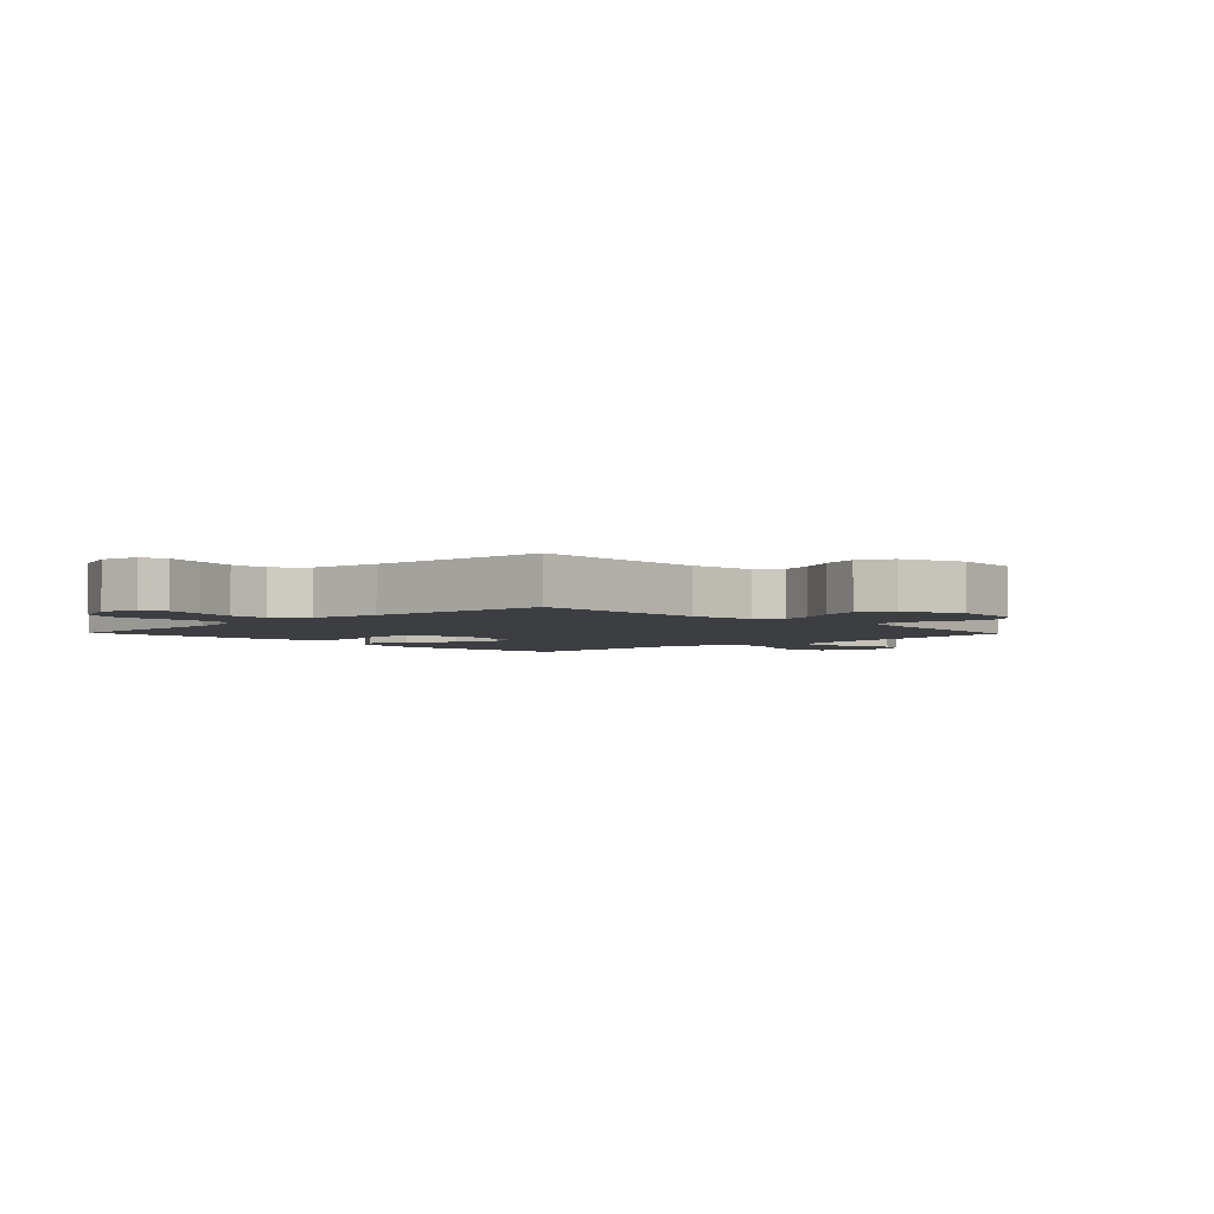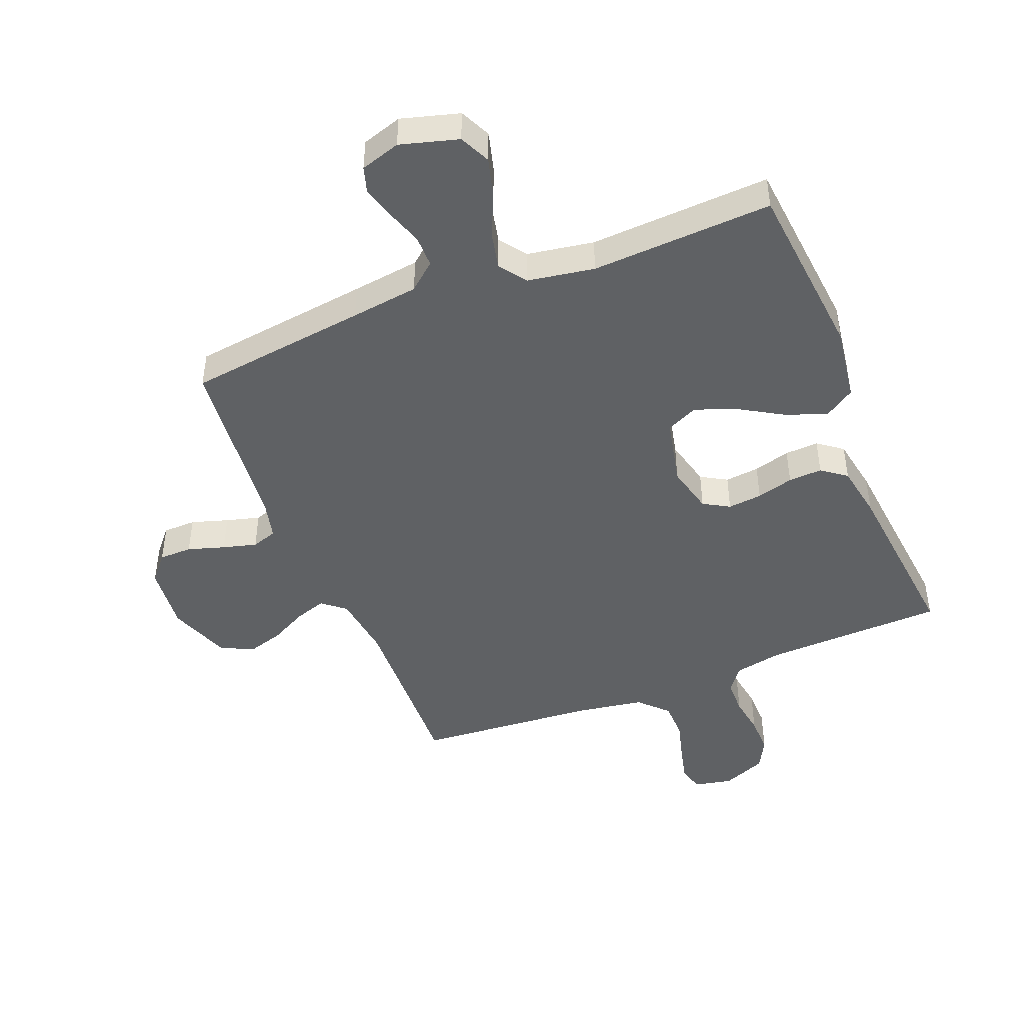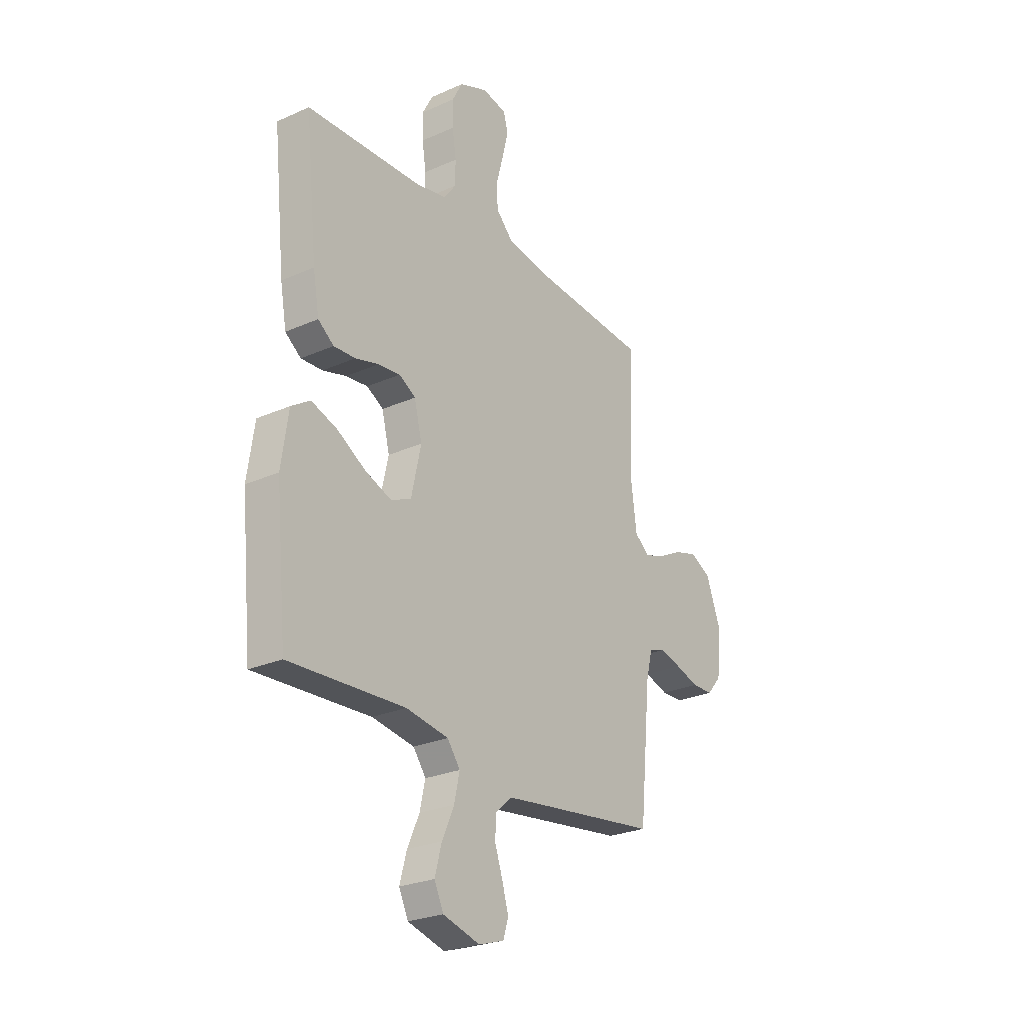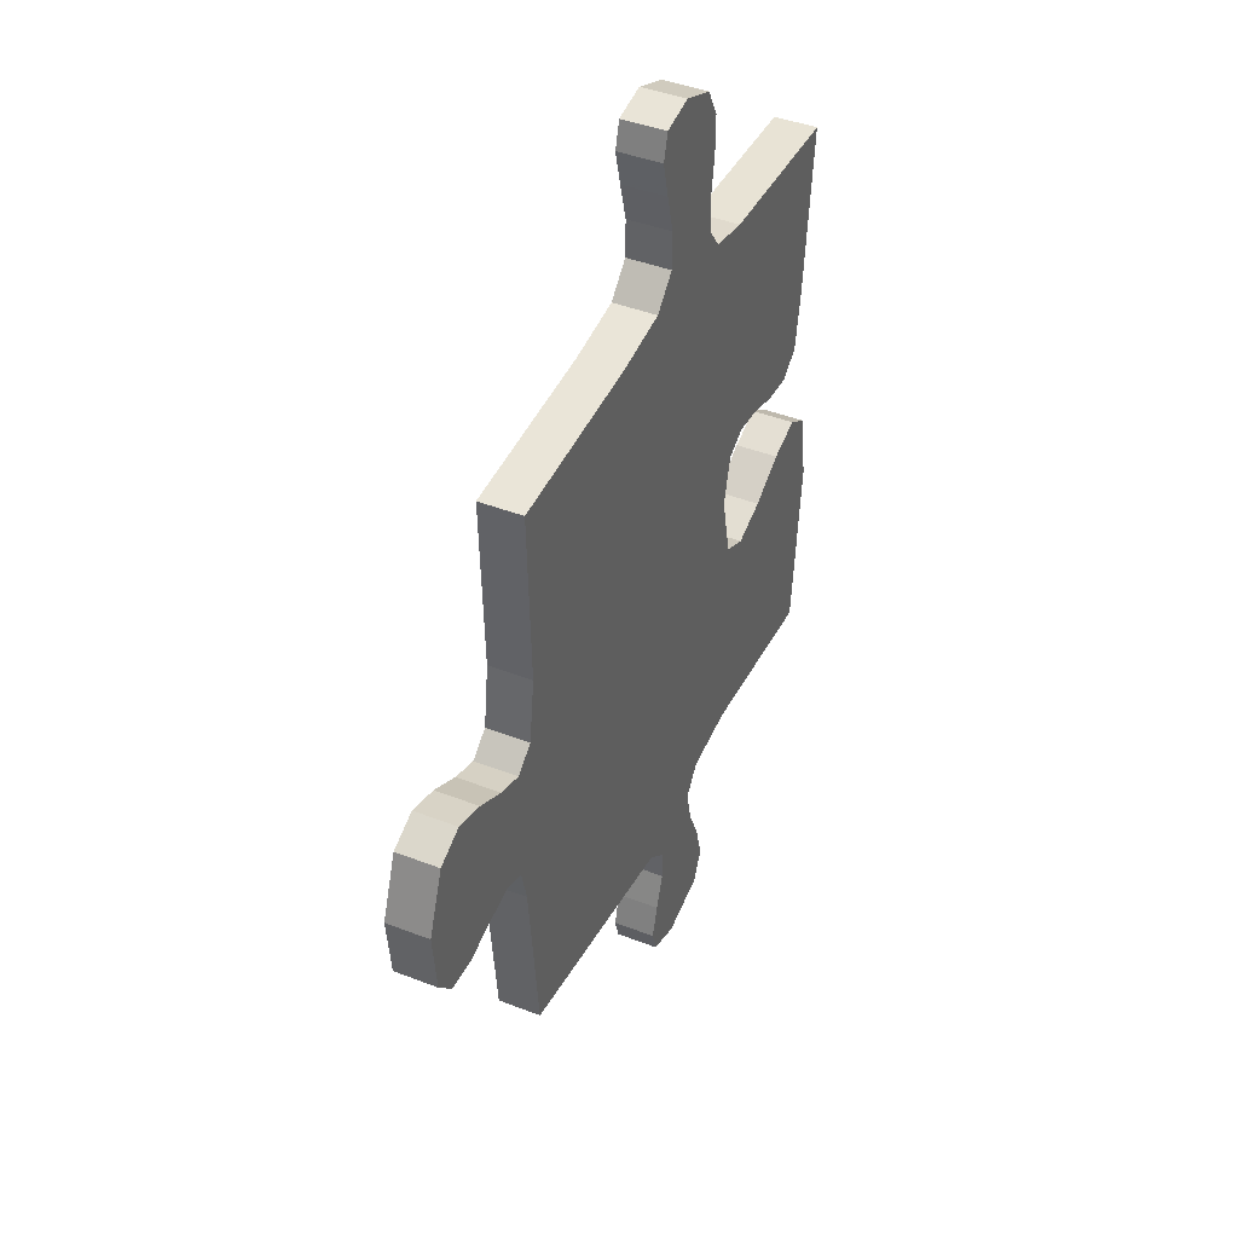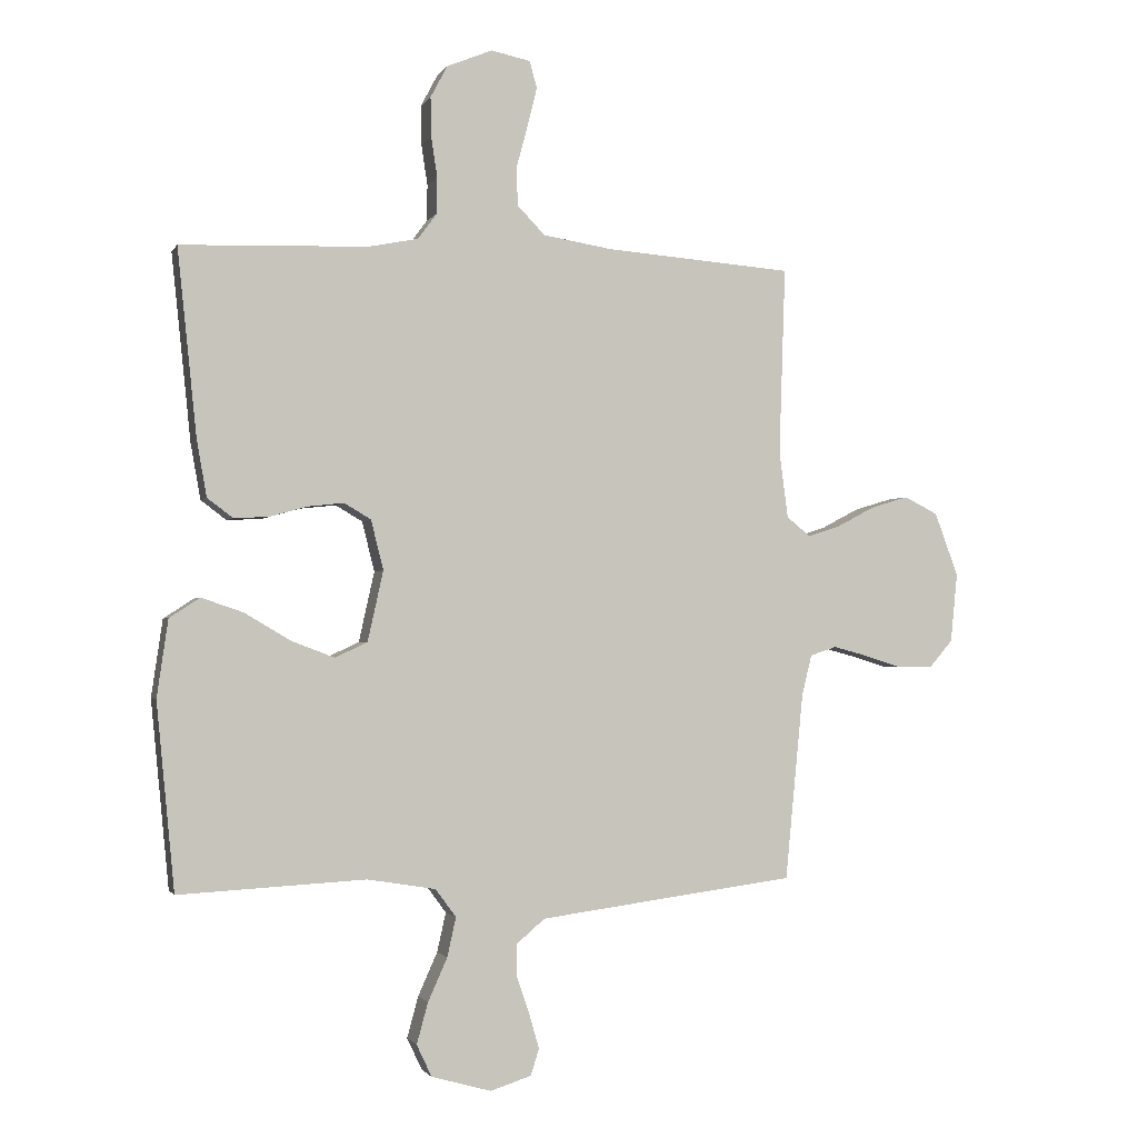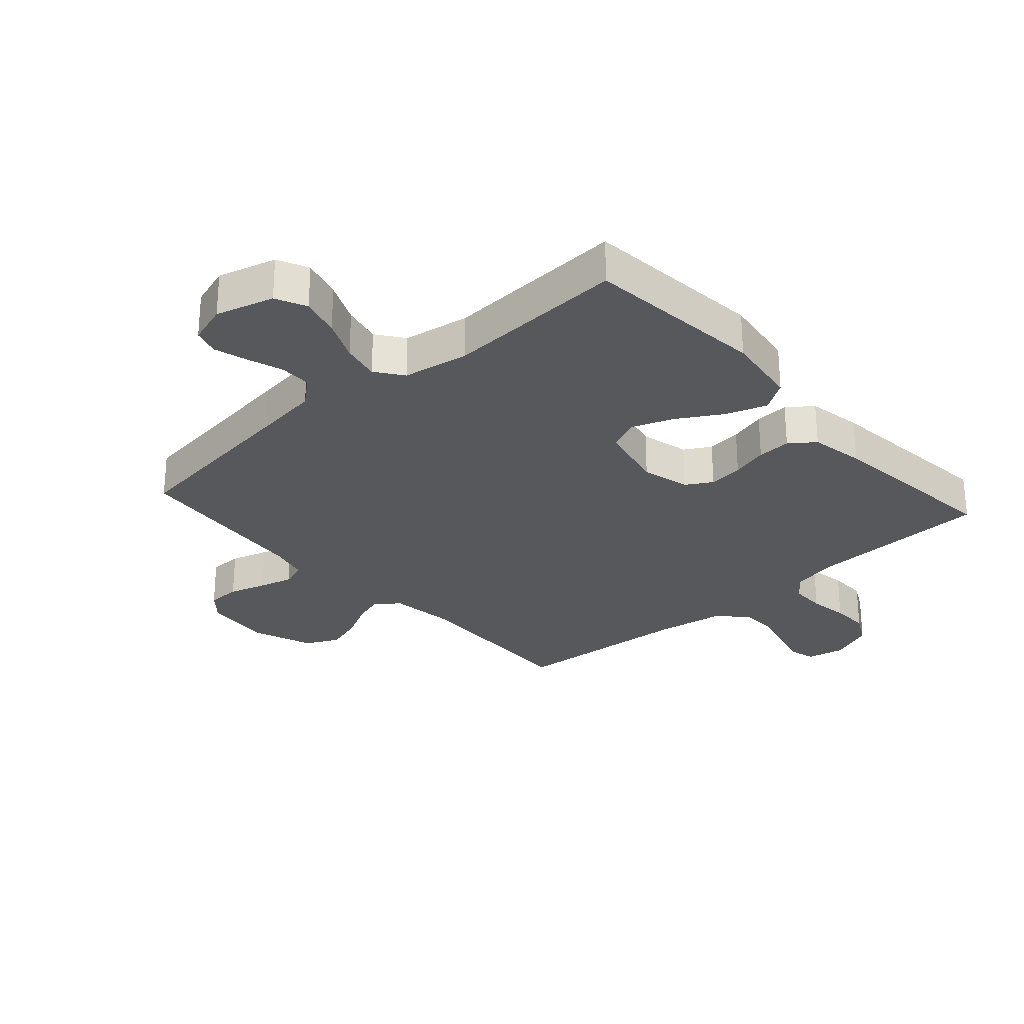
<metadata>
{"format":"obj","ext":"obj","renderer":"f3d","projection":"perspective","resolution":1024,"background":"white","views":[{"elev":-3.3,"azim":43.9,"up":"+Y"},{"elev":-45.9,"azim":-158.3,"up":"+Y"},{"elev":-25.8,"azim":-54.6,"up":"+Z"},{"elev":42.7,"azim":114.9,"up":"+Z"},{"elev":-1.6,"azim":-16.1,"up":"+Z"},{"elev":-27.8,"azim":-138.2,"up":"+Y"}]}
</metadata>
<code>
v -0.5 0.07 0.5
v -0.2 0.07 0.51
v -0.12 0.07 0.526
v -0.09 0.07 0.567
v -0.089 0.07 0.625
v -0.099 0.07 0.69
v -0.1 0.07 0.753
v -0.073 0.07 0.804
v 0 0.07 0.834
v 0.063 0.07 0.821
v 0.075 0.07 0.778
v 0.06 0.07 0.717
v 0.042 0.07 0.65
v 0.043 0.07 0.587
v 0.088 0.07 0.541
v 0.2 0.07 0.523
v 0.5 0.07 0.5
v 0.49 0.07 0.2
v 0.504 0.07 0.093
v 0.542 0.07 0.062
v 0.594 0.07 0.079
v 0.655 0.07 0.111
v 0.715 0.07 0.129
v 0.769 0.07 0.102
v 0.807 0.07 0
v 0.796 0.07 -0.111
v 0.759 0.07 -0.154
v 0.704 0.07 -0.155
v 0.643 0.07 -0.136
v 0.587 0.07 -0.121
v 0.545 0.07 -0.135
v 0.529 0.07 -0.2
v 0.5 0.07 -0.5
v 0.2 0.07 -0.539
v 0.088 0.07 -0.554
v 0.043 0.07 -0.592
v 0.043 0.07 -0.645
v 0.063 0.07 -0.704
v 0.079 0.07 -0.759
v 0.066 0.07 -0.802
v 0 0.07 -0.823
v -0.096 0.07 -0.796
v -0.12 0.07 -0.745
v -0.102 0.07 -0.679
v -0.071 0.07 -0.61
v -0.057 0.07 -0.547
v -0.09 0.07 -0.502
v -0.2 0.07 -0.484
v -0.5 0.07 -0.5
v -0.529 0.07 -0.2
v -0.511 0.07 -0.076
v -0.462 0.07 -0.044
v -0.395 0.07 -0.067
v -0.321 0.07 -0.111
v -0.252 0.07 -0.137
v -0.2 0.07 -0.113
v -0.175 0.07 0
v -0.195 0.07 0.08
v -0.238 0.07 0.105
v -0.295 0.07 0.099
v -0.356 0.07 0.082
v -0.412 0.07 0.079
v -0.453 0.07 0.11
v -0.469 0.07 0.2
v -0.5 0 0.5
v -0.2 0 0.51
v -0.12 0 0.526
v -0.09 0 0.567
v -0.089 0 0.625
v -0.099 0 0.69
v -0.1 0 0.753
v -0.073 0 0.804
v 0 0 0.834
v 0.063 0 0.821
v 0.075 0 0.778
v 0.06 0 0.717
v 0.042 0 0.65
v 0.043 0 0.587
v 0.088 0 0.541
v 0.2 0 0.523
v 0.5 0 0.5
v 0.49 0 0.2
v 0.504 0 0.093
v 0.542 0 0.062
v 0.594 0 0.079
v 0.655 0 0.111
v 0.715 0 0.129
v 0.769 0 0.102
v 0.807 0 0
v 0.796 0 -0.111
v 0.759 0 -0.154
v 0.704 0 -0.155
v 0.643 0 -0.136
v 0.587 0 -0.121
v 0.545 0 -0.135
v 0.529 0 -0.2
v 0.5 0 -0.5
v 0.2 0 -0.539
v 0.088 0 -0.554
v 0.043 0 -0.592
v 0.043 0 -0.645
v 0.063 0 -0.704
v 0.079 0 -0.759
v 0.066 0 -0.802
v 0 0 -0.823
v -0.096 0 -0.796
v -0.12 0 -0.745
v -0.102 0 -0.679
v -0.071 0 -0.61
v -0.057 0 -0.547
v -0.09 0 -0.502
v -0.2 0 -0.484
v -0.5 0 -0.5
v -0.529 0 -0.2
v -0.511 0 -0.076
v -0.462 0 -0.044
v -0.395 0 -0.067
v -0.321 0 -0.111
v -0.252 0 -0.137
v -0.2 0 -0.113
v -0.175 0 0
v -0.195 0 0.08
v -0.238 0 0.105
v -0.295 0 0.099
v -0.356 0 0.082
v -0.412 0 0.079
v -0.453 0 0.11
v -0.469 0 0.2
f 64 1 2
f 63 64 2
f 62 63 2
f 61 62 2
f 60 61 2
f 59 60 2 3
f 58 59 3 4
f 57 58 4
f 52 53 54
f 51 52 54
f 50 51 54
f 49 50 54
f 48 49 54
f 47 48 54 55
f 46 47 55 56
f 43 44 45
f 42 43 45
f 41 42 45
f 40 41 45
f 39 40 45
f 38 39 45
f 37 38 45
f 36 37 45 46
f 46 56 57
f 36 46 57
f 35 36 57
f 32 33 34
f 35 57 4
f 34 35 4
f 32 34 4
f 31 32 4
f 27 28 29
f 26 27 29
f 25 26 29
f 24 25 29
f 23 24 29
f 22 23 29
f 21 22 29
f 20 21 29 30
f 16 17 18
f 15 16 18 19
f 14 15 19
f 11 12 13
f 10 11 13
f 9 10 13
f 8 9 13
f 7 8 13
f 6 7 13
f 5 6 13
f 5 13 14
f 4 5 14 19
f 20 30 31
f 19 20 31
f 4 19 31
f 66 65 128
f 66 128 127
f 66 127 126
f 66 126 125
f 66 125 124
f 67 66 124 123
f 68 67 123 122
f 68 122 121
f 118 117 116
f 118 116 115
f 118 115 114
f 118 114 113
f 118 113 112
f 119 118 112 111
f 120 119 111 110
f 109 108 107
f 109 107 106
f 109 106 105
f 109 105 104
f 109 104 103
f 109 103 102
f 109 102 101
f 110 109 101 100
f 121 120 110
f 121 110 100
f 121 100 99
f 98 97 96
f 68 121 99
f 68 99 98
f 68 98 96
f 68 96 95
f 93 92 91
f 93 91 90
f 93 90 89
f 93 89 88
f 93 88 87
f 93 87 86
f 93 86 85
f 94 93 85 84
f 82 81 80
f 83 82 80 79
f 83 79 78
f 77 76 75
f 77 75 74
f 77 74 73
f 77 73 72
f 77 72 71
f 77 71 70
f 77 70 69
f 78 77 69
f 83 78 69 68
f 95 94 84
f 95 84 83
f 95 83 68
f 1 65 66 2
f 2 66 67 3
f 3 67 68 4
f 4 68 69 5
f 5 69 70 6
f 6 70 71 7
f 7 71 72 8
f 8 72 73 9
f 9 73 74 10
f 10 74 75 11
f 11 75 76 12
f 12 76 77 13
f 13 77 78 14
f 14 78 79 15
f 15 79 80 16
f 16 80 81 17
f 17 81 82 18
f 18 82 83 19
f 19 83 84 20
f 20 84 85 21
f 21 85 86 22
f 22 86 87 23
f 23 87 88 24
f 24 88 89 25
f 25 89 90 26
f 26 90 91 27
f 27 91 92 28
f 28 92 93 29
f 29 93 94 30
f 30 94 95 31
f 31 95 96 32
f 32 96 97 33
f 33 97 98 34
f 34 98 99 35
f 35 99 100 36
f 36 100 101 37
f 37 101 102 38
f 38 102 103 39
f 39 103 104 40
f 40 104 105 41
f 41 105 106 42
f 42 106 107 43
f 43 107 108 44
f 44 108 109 45
f 45 109 110 46
f 46 110 111 47
f 47 111 112 48
f 48 112 113 49
f 49 113 114 50
f 50 114 115 51
f 51 115 116 52
f 52 116 117 53
f 53 117 118 54
f 54 118 119 55
f 55 119 120 56
f 56 120 121 57
f 57 121 122 58
f 58 122 123 59
f 59 123 124 60
f 60 124 125 61
f 61 125 126 62
f 62 126 127 63
f 63 127 128 64
f 64 128 65 1

</code>
